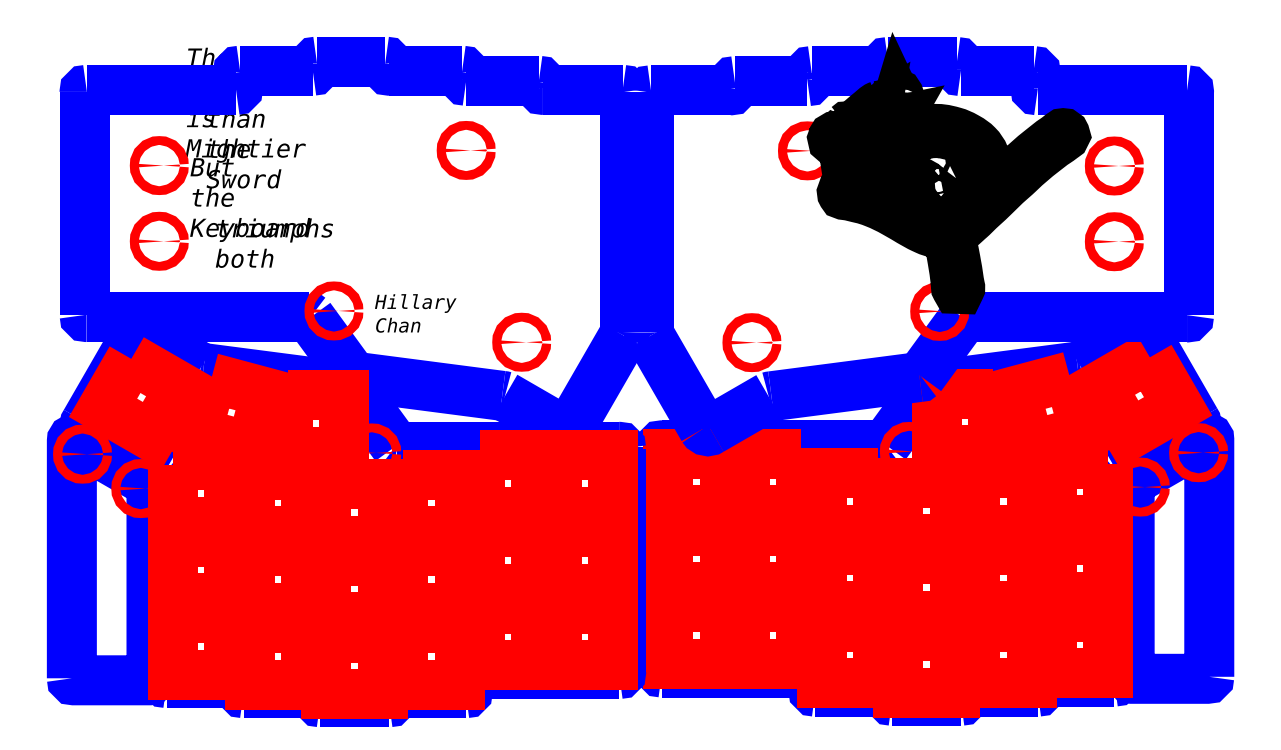
<metadata>
{"format":"dxf","ext":"dxf","renderer":"ezdxf+matplotlib","layout":"modelspace","background":"white","min_lineweight":24,"dpi":150}
</metadata>
<code>
0
SECTION
2
ENTITIES
0
INSERT
8
カット1(R255G0B0)
2
Block_0
10
0
20
0
30
0
0
INSERT
8
カット1(R255G0B0)
2
Block_2
10
0
20
0
30
0
0
INSERT
8
カット1(R255G0B0)
2
Block_4
10
0
20
0
30
0
0
INSERT
8
カット1(R255G0B0)
2
Block_7
10
0
20
0
30
0
0
ENDSEC
0
EOF

</code>
